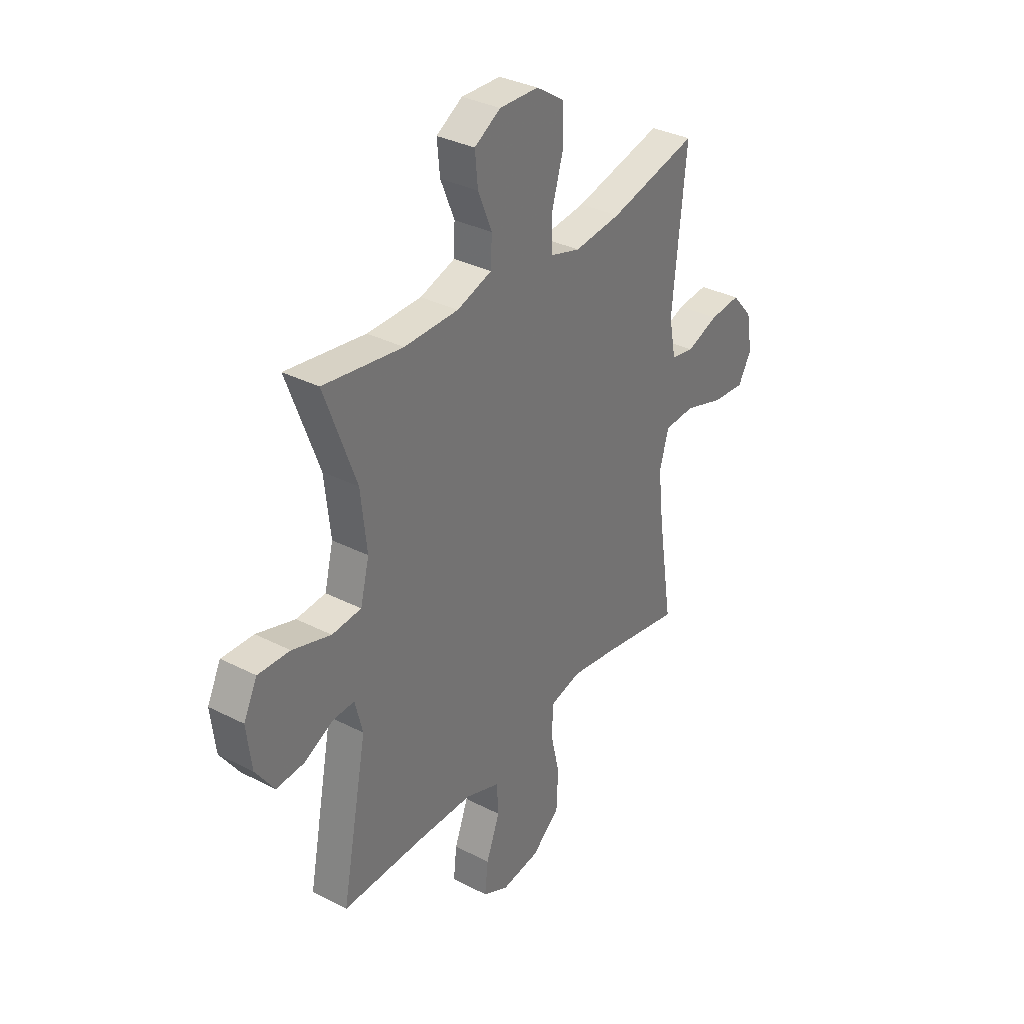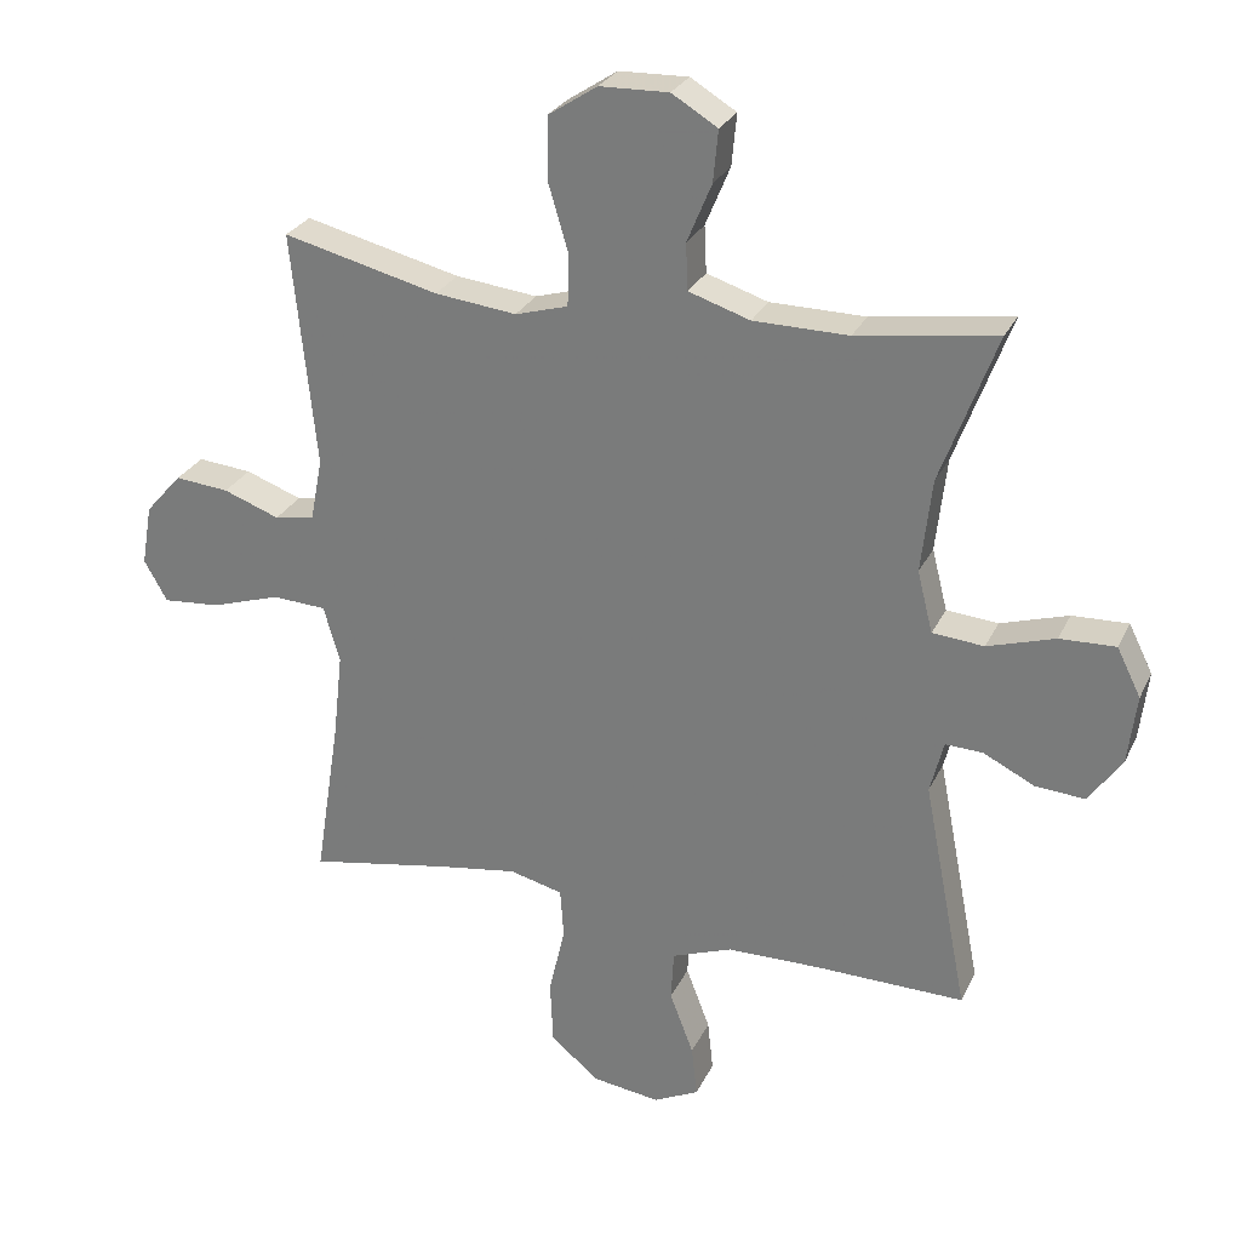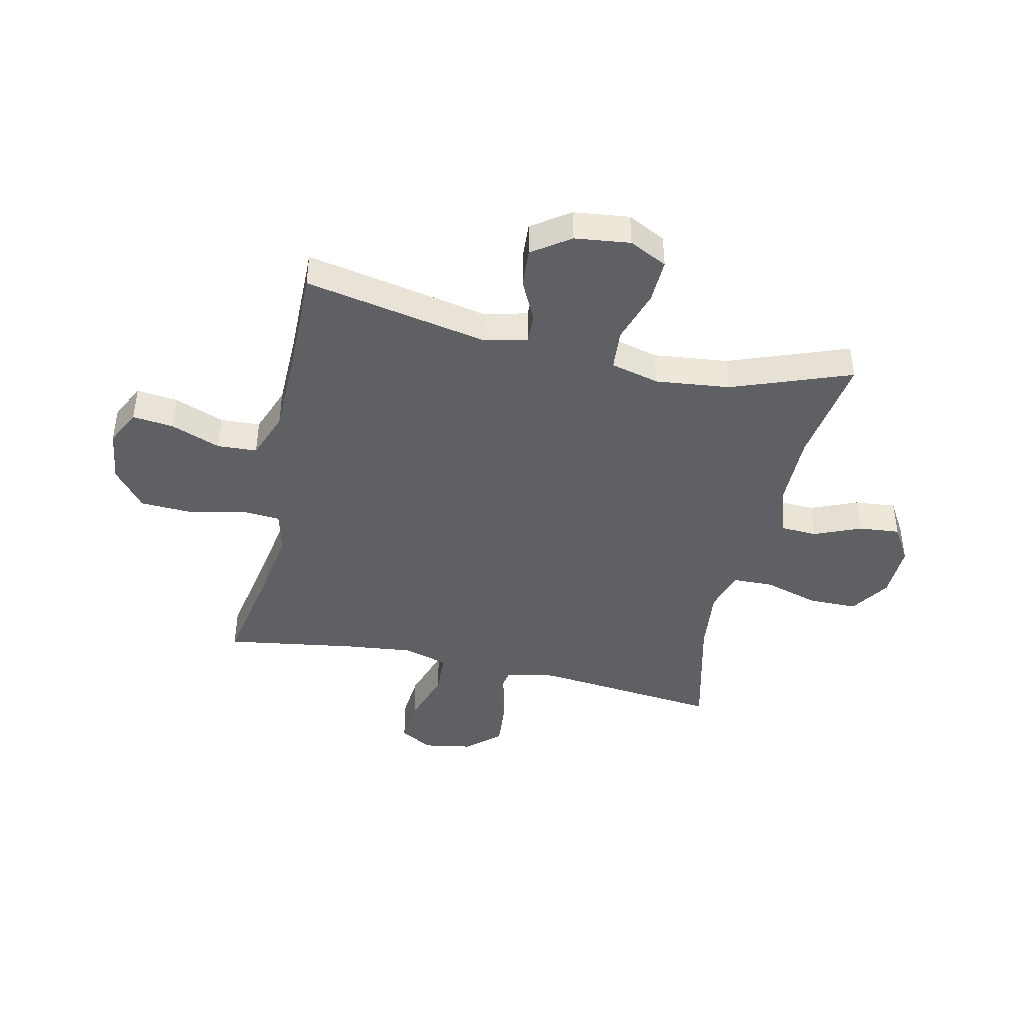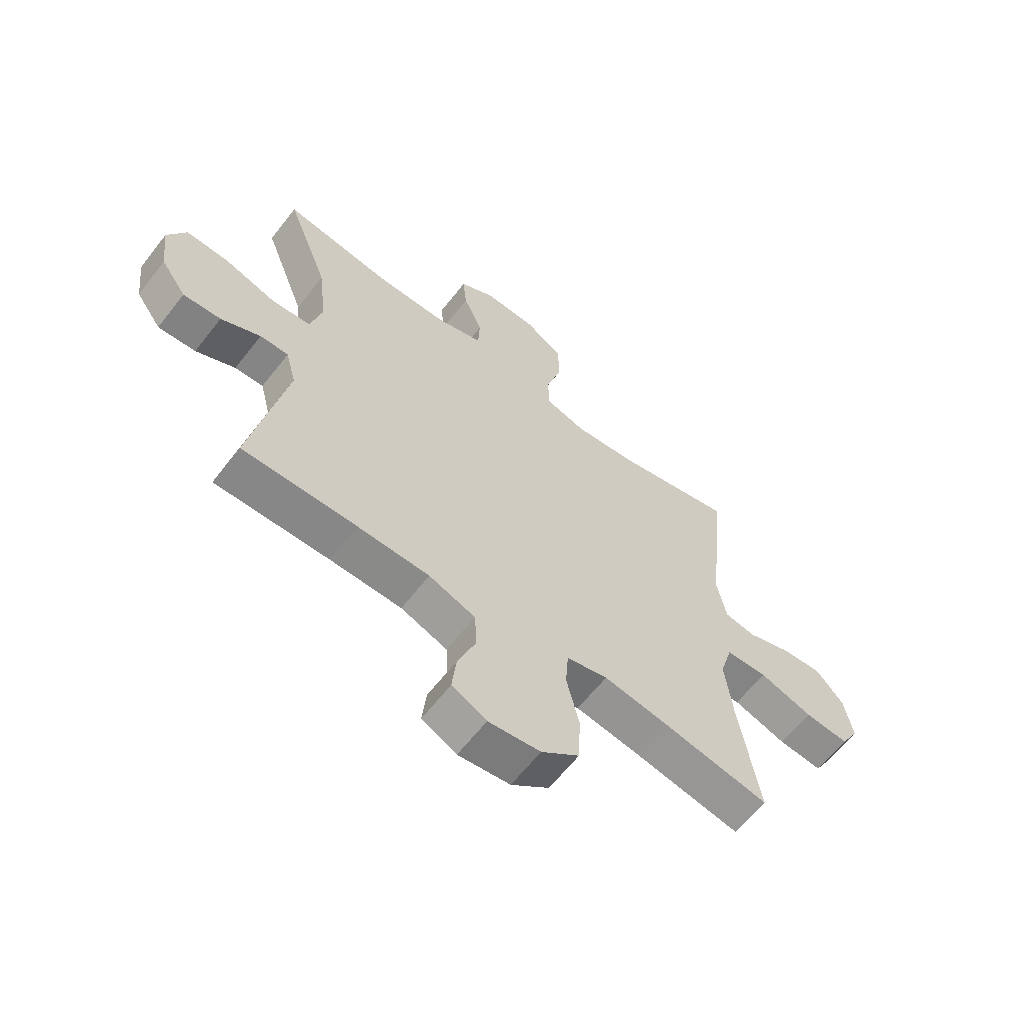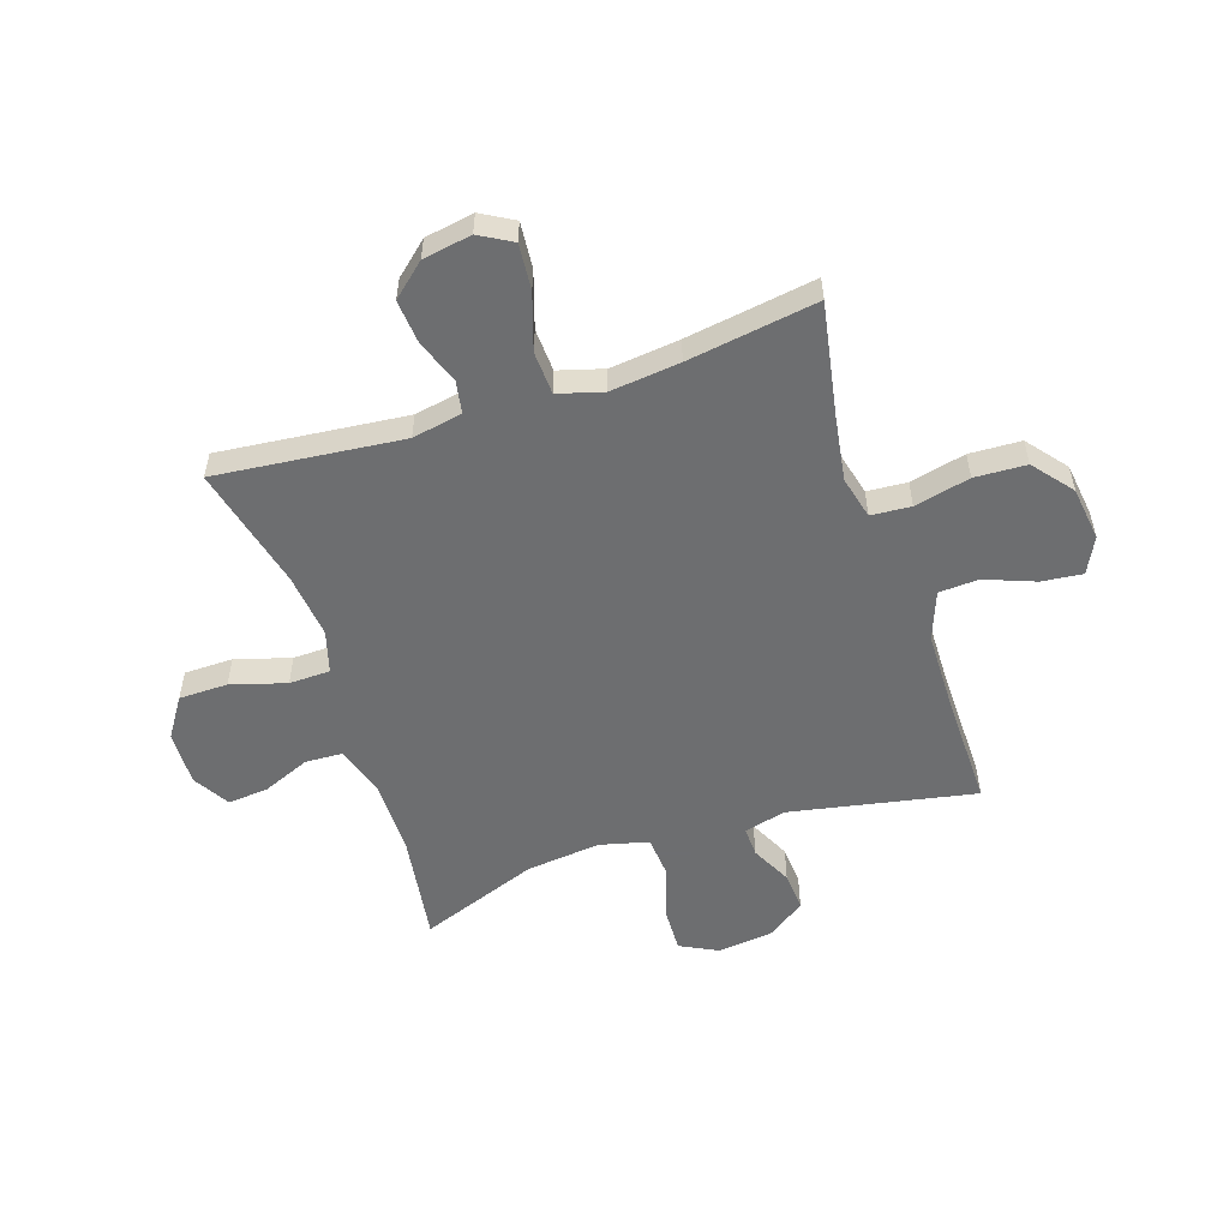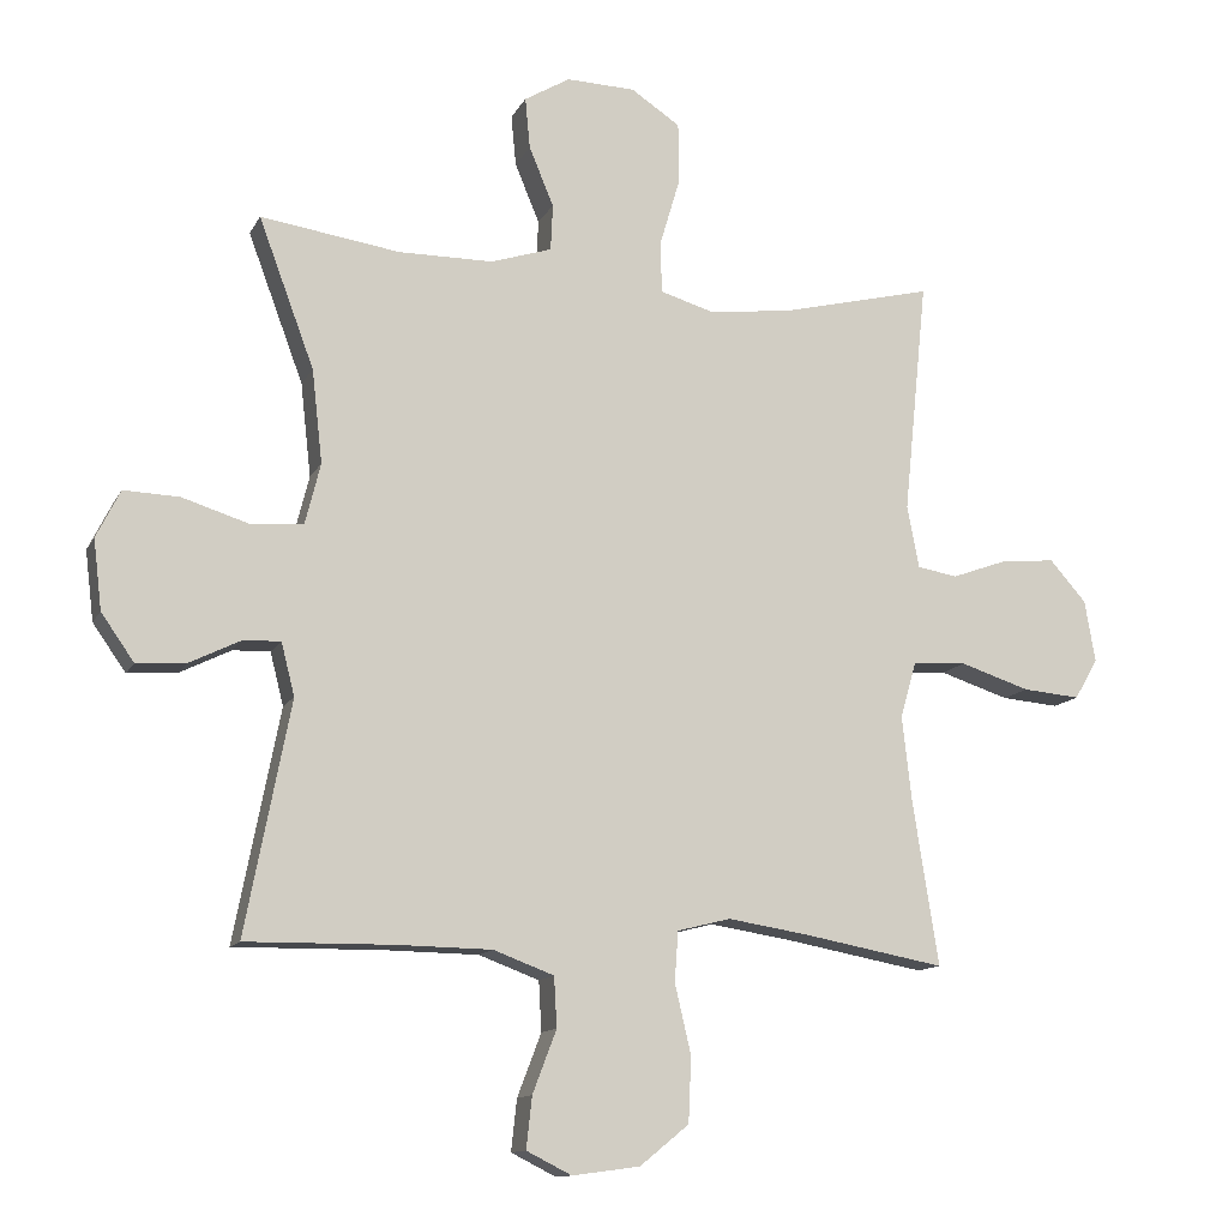
<metadata>
{"format":"obj","ext":"obj","renderer":"f3d","projection":"perspective","resolution":1024,"background":"white","views":[{"elev":33.8,"azim":-55.1,"up":"+Z"},{"elev":27.5,"azim":-158.6,"up":"+Z"},{"elev":-43.0,"azim":-102.6,"up":"+Y"},{"elev":-62.9,"azim":-37.9,"up":"+Z"},{"elev":-54.3,"azim":108.2,"up":"+Y"},{"elev":-12.5,"azim":-18.6,"up":"+Z"}]}
</metadata>
<code>
v -0.5 0.07 0.5
v -0.302 0.07 0.471
v -0.167 0.07 0.472
v -0.08 0.07 0.5
v -0.077 0.07 0.566
v -0.112 0.07 0.65
v -0.119 0.07 0.723
v -0.054 0.07 0.762
v 0.044 0.07 0.759
v 0.114 0.07 0.713
v 0.115 0.07 0.626
v 0.086 0.07 0.528
v 0.088 0.07 0.455
v 0.163 0.07 0.433
v 0.279 0.07 0.446
v 0.5 0.07 0.5
v 0.466 0.07 0.167
v 0.483 0.07 0.078
v 0.54 0.07 0.068
v 0.62 0.07 0.097
v 0.697 0.07 0.104
v 0.749 0.07 0.045
v 0.764 0.07 -0.042
v 0.731 0.07 -0.1
v 0.649 0.07 -0.093
v 0.55 0.07 -0.061
v 0.473 0.07 -0.065
v 0.45 0.07 -0.145
v 0.464 0.07 -0.269
v 0.5 0.07 -0.5
v 0.299 0.07 -0.463
v 0.184 0.07 -0.445
v 0.108 0.07 -0.464
v 0.103 0.07 -0.535
v 0.126 0.07 -0.634
v 0.122 0.07 -0.726
v 0.052 0.07 -0.783
v -0.044 0.07 -0.796
v -0.108 0.07 -0.764
v -0.1 0.07 -0.691
v -0.066 0.07 -0.602
v -0.07 0.07 -0.531
v -0.156 0.07 -0.499
v -0.289 0.07 -0.497
v -0.5 0.07 -0.5
v -0.436 0.07 -0.171
v -0.455 0.07 -0.096
v -0.508 0.07 -0.098
v -0.581 0.07 -0.134
v -0.651 0.07 -0.139
v -0.698 0.07 -0.072
v -0.71 0.07 0.027
v -0.676 0.07 0.095
v -0.597 0.07 0.092
v -0.501 0.07 0.062
v -0.428 0.07 0.068
v -0.406 0.07 0.155
v -0.421 0.07 0.288
v -0.5 0 0.5
v -0.302 0 0.471
v -0.167 0 0.472
v -0.08 0 0.5
v -0.077 0 0.566
v -0.112 0 0.65
v -0.119 0 0.723
v -0.054 0 0.762
v 0.044 0 0.759
v 0.114 0 0.713
v 0.115 0 0.626
v 0.086 0 0.528
v 0.088 0 0.455
v 0.163 0 0.433
v 0.279 0 0.446
v 0.5 0 0.5
v 0.466 0 0.167
v 0.483 0 0.078
v 0.54 0 0.068
v 0.62 0 0.097
v 0.697 0 0.104
v 0.749 0 0.045
v 0.764 0 -0.042
v 0.731 0 -0.1
v 0.649 0 -0.093
v 0.55 0 -0.061
v 0.473 0 -0.065
v 0.45 0 -0.145
v 0.464 0 -0.269
v 0.5 0 -0.5
v 0.299 0 -0.463
v 0.184 0 -0.445
v 0.108 0 -0.464
v 0.103 0 -0.535
v 0.126 0 -0.634
v 0.122 0 -0.726
v 0.052 0 -0.783
v -0.044 0 -0.796
v -0.108 0 -0.764
v -0.1 0 -0.691
v -0.066 0 -0.602
v -0.07 0 -0.531
v -0.156 0 -0.499
v -0.289 0 -0.497
v -0.5 0 -0.5
v -0.436 0 -0.171
v -0.455 0 -0.096
v -0.508 0 -0.098
v -0.581 0 -0.134
v -0.651 0 -0.139
v -0.698 0 -0.072
v -0.71 0 0.027
v -0.676 0 0.095
v -0.597 0 0.092
v -0.501 0 0.062
v -0.428 0 0.068
v -0.406 0 0.155
v -0.421 0 0.288
f 53 54 55
f 52 53 55
f 51 52 55
f 50 51 55
f 49 50 55
f 48 49 55
f 47 48 55 56
f 46 47 56 57
f 44 45 46
f 43 44 46 57
f 39 40 41
f 38 39 41
f 37 38 41
f 36 37 41
f 35 36 41
f 34 35 41
f 33 34 41 42
f 29 30 31
f 28 29 31 32
f 27 28 32 33
f 24 25 26
f 23 24 26
f 22 23 26
f 21 22 26
f 20 21 26
f 19 20 26
f 18 19 26 27
f 43 57 58
f 42 43 58
f 33 42 58
f 27 33 58
f 18 27 58
f 17 18 58
f 10 11 12
f 9 10 12
f 8 9 12
f 7 8 12
f 6 7 12
f 5 6 12
f 4 5 12 13
f 3 4 13 14
f 17 58 1 2
f 15 16 17
f 14 15 17
f 2 3 14 17
f 113 112 111
f 113 111 110
f 113 110 109
f 113 109 108
f 113 108 107
f 113 107 106
f 114 113 106 105
f 115 114 105 104
f 104 103 102
f 115 104 102 101
f 99 98 97
f 99 97 96
f 99 96 95
f 99 95 94
f 99 94 93
f 99 93 92
f 100 99 92 91
f 89 88 87
f 90 89 87 86
f 91 90 86 85
f 84 83 82
f 84 82 81
f 84 81 80
f 84 80 79
f 84 79 78
f 84 78 77
f 85 84 77 76
f 116 115 101
f 116 101 100
f 116 100 91
f 116 91 85
f 116 85 76
f 116 76 75
f 70 69 68
f 70 68 67
f 70 67 66
f 70 66 65
f 70 65 64
f 70 64 63
f 71 70 63 62
f 72 71 62 61
f 60 59 116 75
f 75 74 73
f 75 73 72
f 75 72 61 60
f 1 59 60 2
f 2 60 61 3
f 3 61 62 4
f 4 62 63 5
f 5 63 64 6
f 6 64 65 7
f 7 65 66 8
f 8 66 67 9
f 9 67 68 10
f 10 68 69 11
f 11 69 70 12
f 12 70 71 13
f 13 71 72 14
f 14 72 73 15
f 15 73 74 16
f 16 74 75 17
f 17 75 76 18
f 18 76 77 19
f 19 77 78 20
f 20 78 79 21
f 21 79 80 22
f 22 80 81 23
f 23 81 82 24
f 24 82 83 25
f 25 83 84 26
f 26 84 85 27
f 27 85 86 28
f 28 86 87 29
f 29 87 88 30
f 30 88 89 31
f 31 89 90 32
f 32 90 91 33
f 33 91 92 34
f 34 92 93 35
f 35 93 94 36
f 36 94 95 37
f 37 95 96 38
f 38 96 97 39
f 39 97 98 40
f 40 98 99 41
f 41 99 100 42
f 42 100 101 43
f 43 101 102 44
f 44 102 103 45
f 45 103 104 46
f 46 104 105 47
f 47 105 106 48
f 48 106 107 49
f 49 107 108 50
f 50 108 109 51
f 51 109 110 52
f 52 110 111 53
f 53 111 112 54
f 54 112 113 55
f 55 113 114 56
f 56 114 115 57
f 57 115 116 58
f 58 116 59 1

</code>
